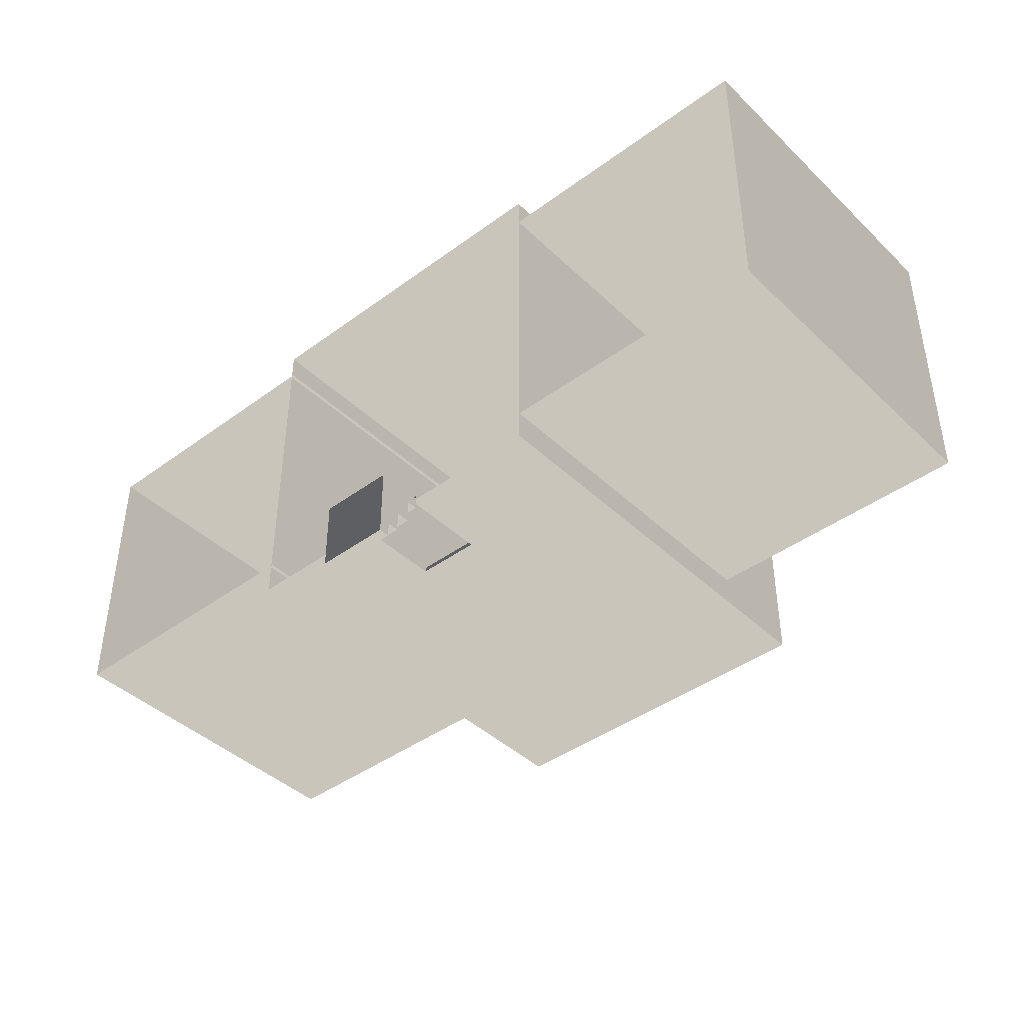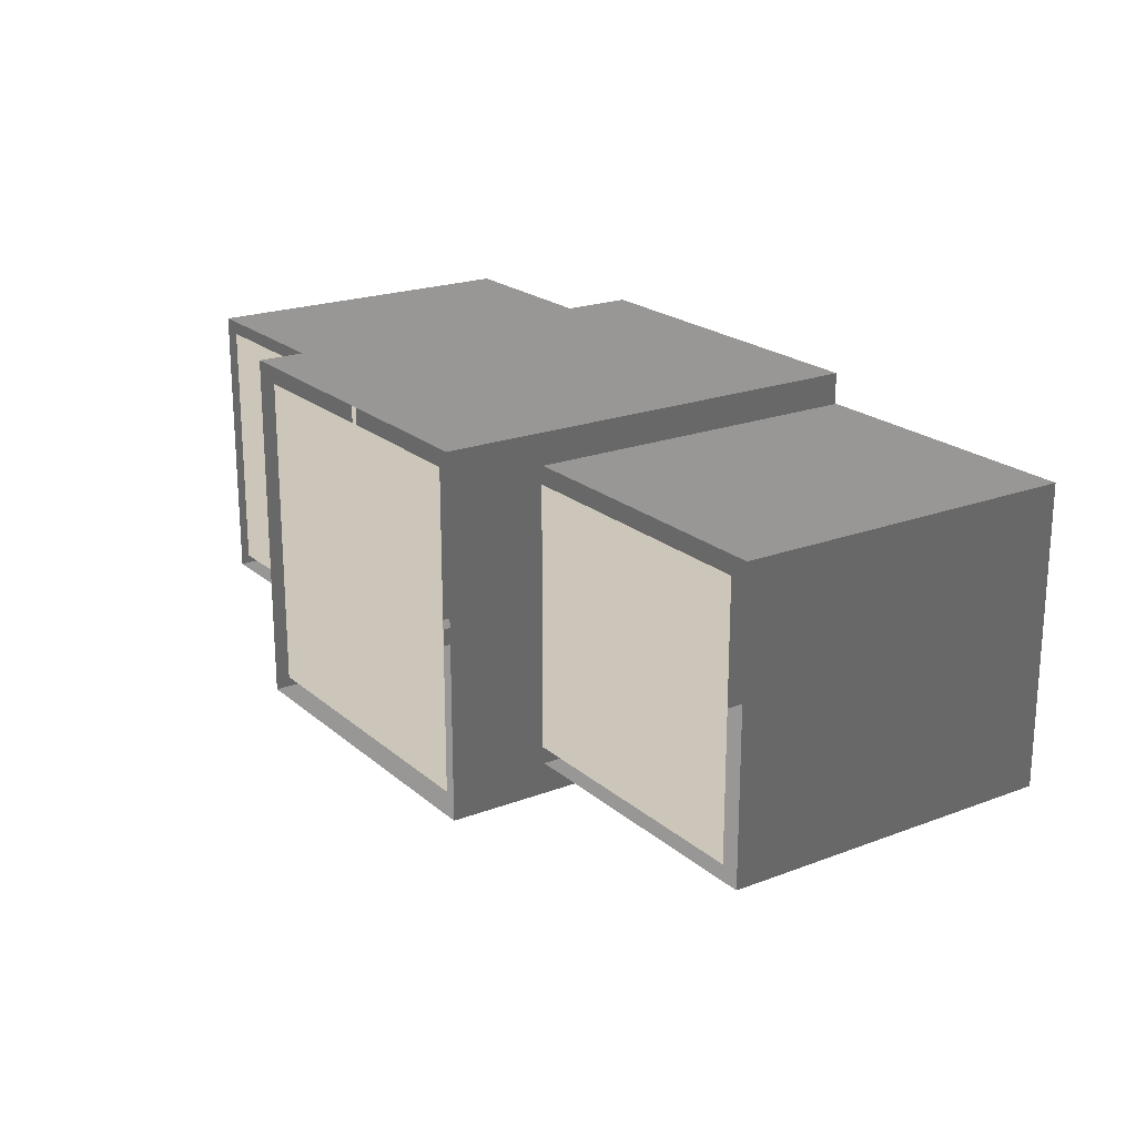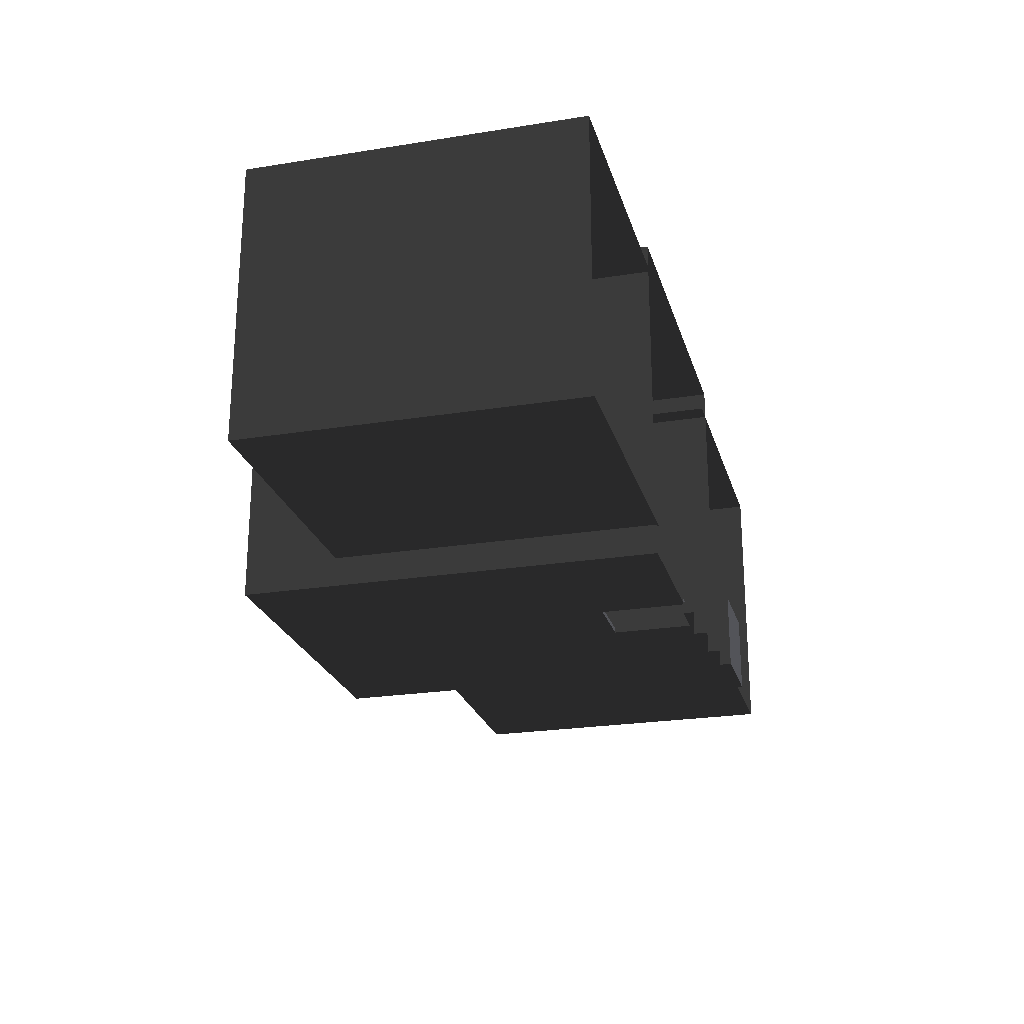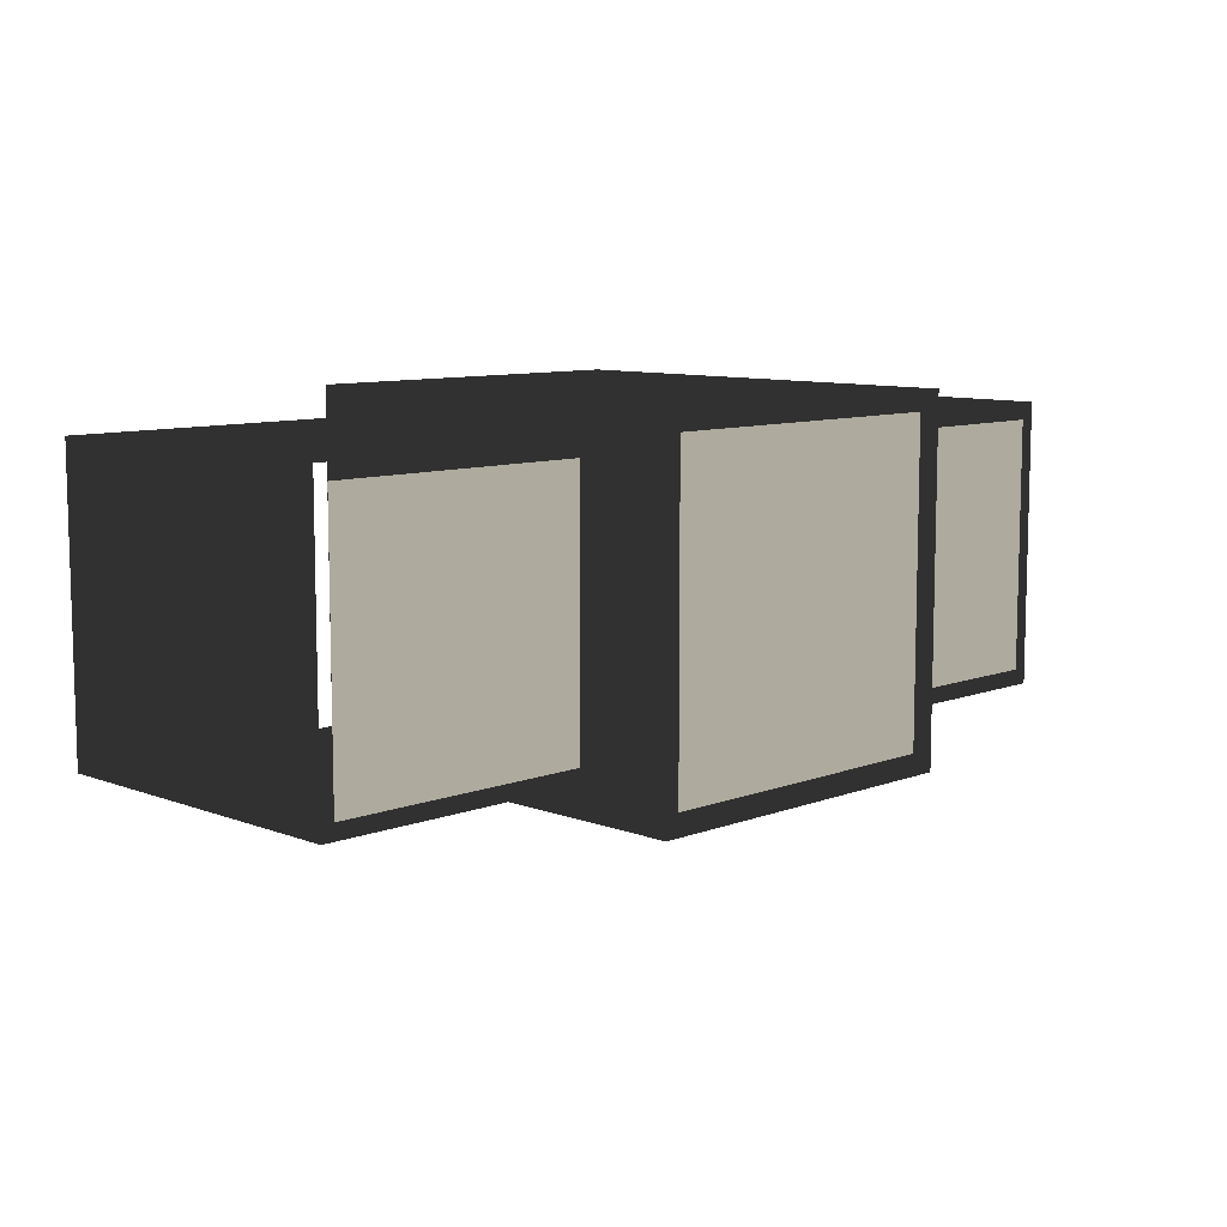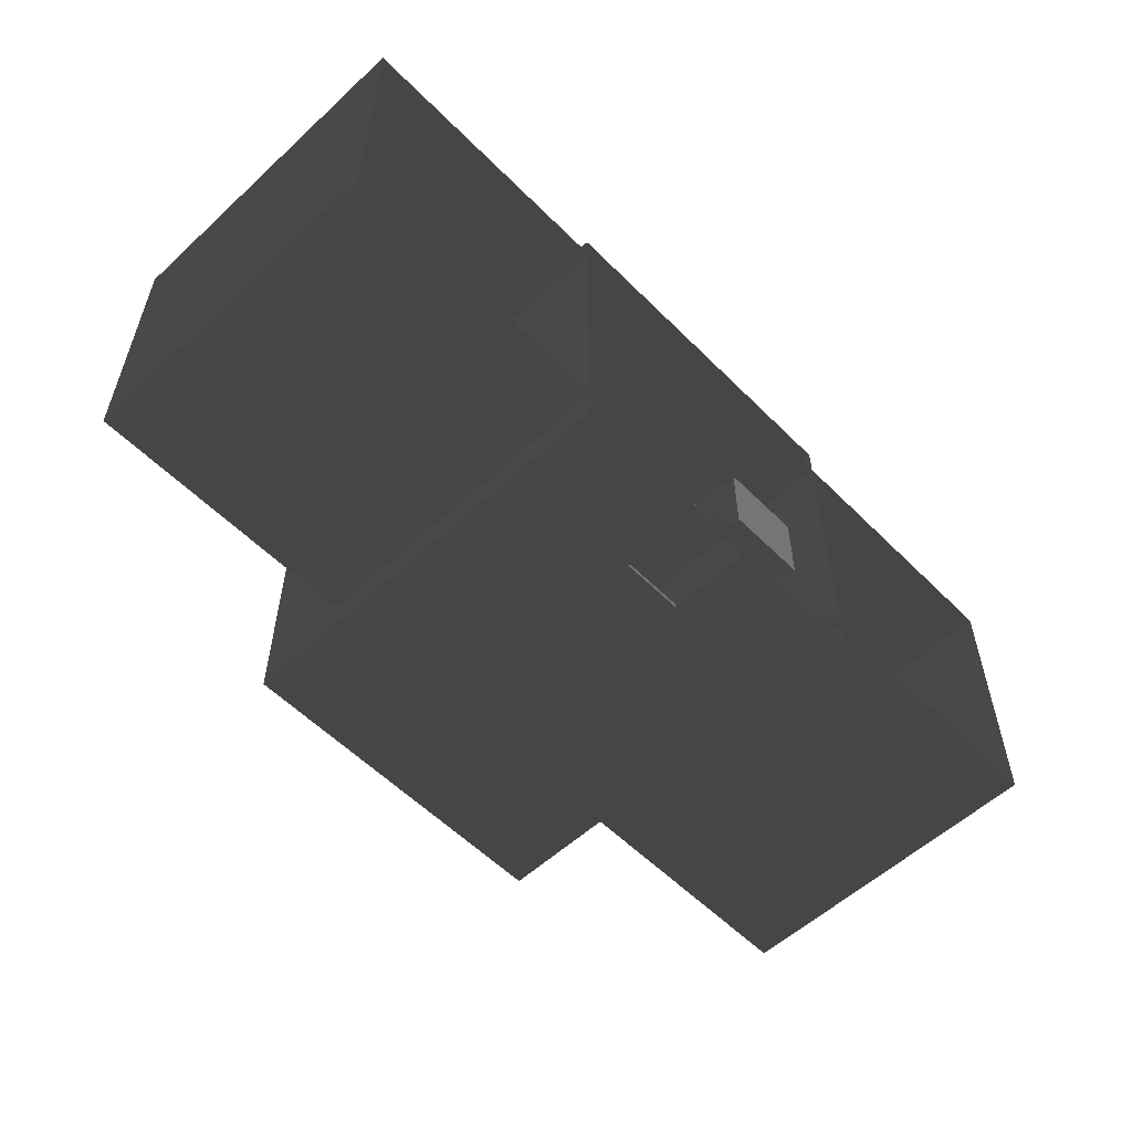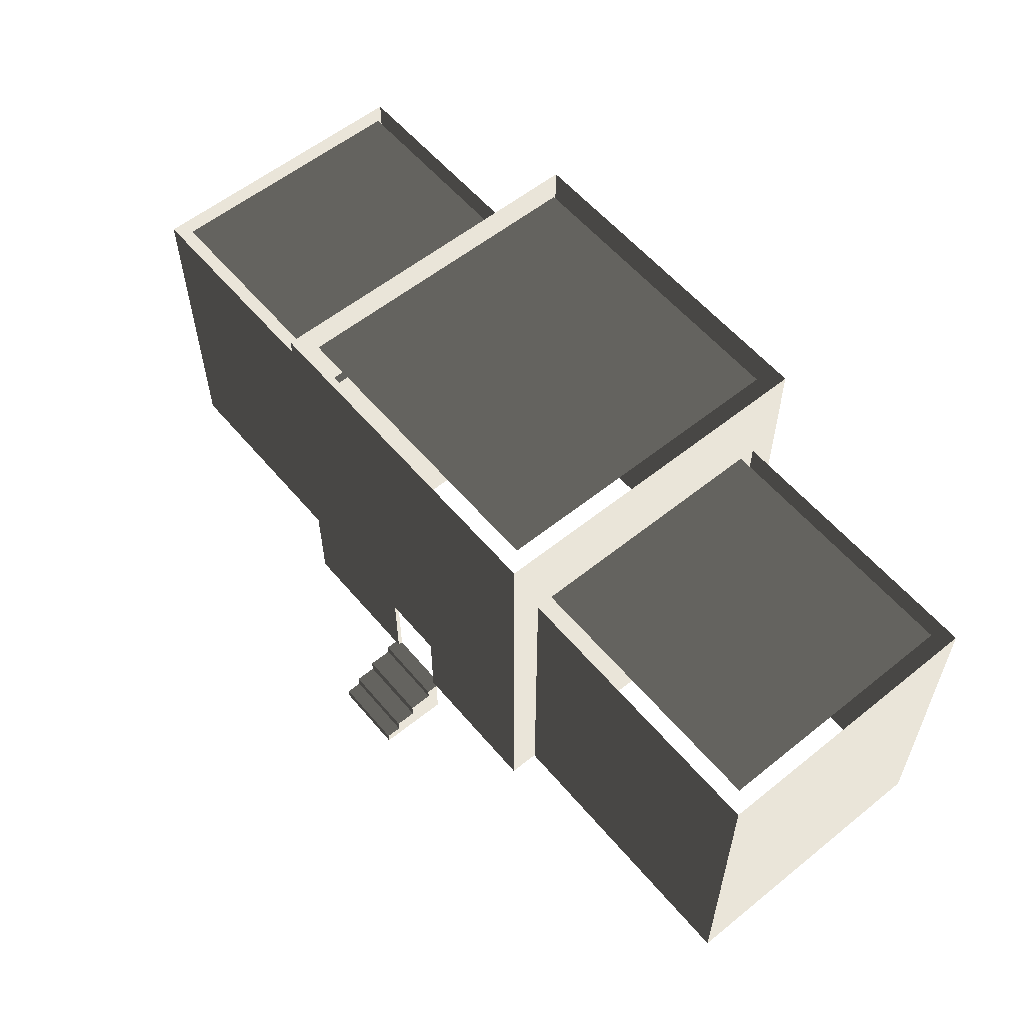
<metadata>
{"format":"obj","ext":"obj","renderer":"f3d","projection":"perspective","resolution":1024,"background":"white","views":[{"elev":-42.0,"azim":-138.6,"up":"+Y"},{"elev":21.0,"azim":55.8,"up":"+Y"},{"elev":-23.9,"azim":105.0,"up":"+Y"},{"elev":9.2,"azim":-45.0,"up":"+Y"},{"elev":-56.4,"azim":133.9,"up":"+Y"},{"elev":57.7,"azim":50.2,"up":"+Z"}]}
</metadata>
<code>
v 2.473 -2.473 6.357
v -2.473 -2.473 6.357
v -2.473 2.473 6.357
v 2.473 2.473 6.357
v 7.052 -2.031 4.893
v 2.687 -2.031 4.893
v 2.687 2.031 4.893
v 7.052 2.031 4.893
v 2.786 -2.786 6.432
v 2.786 -2.786 -0.4691
v 0.5854 -2.786 -0.4691
v 0.4966 -2.786 -0.4691
v 0.4966 -2.786 0.9212
v -2.786 -2.786 6.432
v -0.5273 -2.786 0.9212
v -2.786 -2.786 -0.4691
v -0.6116 -2.786 -0.4691
v -0.5273 -2.786 -0.4691
v -2.649 -2.068 4.853
v -6.931 -2.068 4.853
v -6.931 2.068 4.853
v -2.649 2.068 4.853
v 2.786 2.786 6.432
v 2.786 2.786 -0.4691
v 2.786 -2.786 -0.4691
v 2.786 -2.786 6.432
v -2.786 2.786 6.432
v -2.786 2.786 -0.4691
v 2.786 2.786 -0.4691
v 2.786 2.786 6.432
v -2.786 -2.786 6.432
v -2.786 -2.786 -0.4691
v -2.786 2.786 -0.4691
v -2.786 2.786 6.432
v 7.321 -2.3 4.869
v 7.321 -2.3 -0.4943
v 2.722 -2.3 -0.4943
v 2.722 -2.3 4.869
v 7.321 2.3 4.869
v 7.321 2.3 -0.4943
v 7.321 -2.3 -0.4943
v 7.321 -2.3 4.869
v 2.722 2.3 4.869
v 2.722 2.3 -0.4943
v 7.321 2.3 -0.4943
v 7.321 2.3 4.869
v -2.418 -2.3 4.883
v -2.418 -2.3 -0.4657
v -7.163 -2.3 -0.4657
v -7.163 -2.3 4.883
v -7.163 2.3 4.883
v -7.163 2.3 -0.4657
v -2.418 2.3 -0.4657
v -2.418 2.3 4.883
v -7.163 -2.3 4.883
v -7.163 -2.3 -0.4657
v -7.163 2.3 -0.4657
v -7.163 2.3 4.883
v 0.5854 -2.975 -0.4691
v 0.5854 -2.975 -0.638
v -0.6116 -2.975 -0.638
v -0.6116 -2.975 -0.4691
v -0.6116 -2.786 -1.213
v -0.6116 -2.975 -1.213
v 0.5854 -2.975 -1.213
v 0.5854 -2.786 -1.213
v 0.4966 -2.786 -0.4691
v 0.5854 -2.786 -0.4691
v 0.5854 -2.975 -0.4691
v -0.6116 -2.975 -0.4691
v -0.5273 -2.786 -0.4691
v -0.6116 -2.786 -0.4691
v 0.4966 -2.712 -0.4691
v -0.5273 -2.712 -0.4691
v 0.4966 -2.786 0.9212
v 0.4966 -2.712 0.9212
v -0.5273 -2.712 0.9212
v -0.5273 -2.786 0.9212
v 0.5854 -3.685 -1.213
v 0.5854 -3.93 -1.213
v 0.5854 -3.93 -1.04
v 0.5854 -3.685 -1.04
v 0.5854 -3.685 -1.04
v 0.5854 -3.355 -1.213
v 0.5854 -3.685 -1.04
v 0.5854 -3.685 -0.8524
v 0.5854 -3.355 -0.8524
v 0.5854 -3.355 -0.8524
v 0.5854 -2.975 -1.213
v 0.5854 -3.355 -0.8524
v 0.5854 -3.355 -0.638
v 0.5854 -2.975 -0.638
v 0.5854 -2.786 -1.213
v 0.5854 -2.975 -0.638
v 0.5854 -2.975 -0.4691
v 0.5854 -2.786 -1.213
v 0.5854 -2.786 -0.4691
v 0.5854 -3.355 -0.638
v 0.5854 -3.355 -0.8524
v -0.6116 -3.355 -0.8524
v -0.6116 -3.355 -0.638
v -0.6116 -2.786 -0.4691
v -0.6116 -2.975 -0.4691
v -0.6116 -2.975 -0.638
v -0.6116 -2.975 -0.638
v -0.6116 -2.975 -1.213
v -0.6116 -3.355 -0.638
v -0.6116 -3.355 -0.8524
v -0.6116 -2.975 -1.213
v -0.6116 -2.786 -1.213
v -0.6116 -2.786 -0.4691
v -0.6116 -3.355 -0.8524
v -0.6116 -3.355 -1.213
v -0.6116 -2.975 -0.638
v -0.6116 -2.975 -1.213
v -0.6116 -3.685 -1.213
v -0.6116 -3.685 -1.04
v -0.6116 -3.685 -0.8524
v -0.6116 -3.93 -1.213
v -0.6116 -3.93 -1.04
v 0.4966 -2.786 -0.4691
v 0.4966 -2.712 -0.4691
v 0.4966 -2.712 0.9212
v 0.4966 -2.786 0.9212
v -0.5273 -2.786 0.9212
v -0.5273 -2.712 0.9212
v -0.5273 -2.712 -0.4691
v -0.5273 -2.786 -0.4691
v 0.5854 -2.975 -0.638
v 0.5854 -3.355 -0.638
v -0.6116 -3.355 -0.638
v -0.6116 -2.975 -0.638
v -0.6116 -2.975 -1.213
v -0.6116 -3.355 -1.213
v 0.5854 -3.355 -1.213
v 0.5854 -2.975 -1.213
v 0.4966 -2.786 -0.4691
v 0.4966 -2.712 -0.4691
v 0.5854 -2.712 -0.4691
v 0.5854 -2.786 -0.4691
v 0.5854 -3.685 -0.8524
v 0.5854 -3.685 -1.04
v -0.6116 -3.685 -1.04
v -0.6116 -3.685 -0.8524
v 0.5854 -3.685 -1.04
v 0.5854 -3.93 -1.04
v -0.6116 -3.93 -1.04
v -0.6116 -3.685 -1.04
v 0.5854 -3.355 -0.8524
v 0.5854 -3.685 -0.8524
v -0.6116 -3.685 -0.8524
v -0.6116 -3.355 -0.8524
v -0.6116 -3.355 -1.213
v -0.6116 -3.685 -1.213
v 0.5854 -3.685 -1.213
v 0.5854 -3.355 -1.213
v -0.5273 -2.786 -0.4691
v -0.5273 -2.712 -0.4691
v -0.6116 -2.712 -0.4691
v -0.6116 -2.786 -0.4691
v 0.5854 -3.93 -1.04
v 0.5854 -3.93 -1.213
v -0.6116 -3.93 -1.213
v -0.6116 -3.93 -1.04
v -0.6116 -3.685 -1.213
v -0.6116 -3.93 -1.213
v 0.5854 -3.93 -1.213
v 0.5854 -3.685 -1.213
v -1.859 -2.525 2.814
v -1.859 -2.525 4.814
v 0.1411 -2.525 4.814
v 0.1411 -2.525 2.814
g PoliceStation_36197_617
f 1 3 2
f 1 4 3
f 5 7 6
f 5 8 7
f 9 11 10
f 11 9 12
f 12 9 13
f 14 13 9
f 14 15 13
f 16 15 14
f 17 15 16
f 15 17 18
f 19 21 20
f 19 22 21
f 23 25 24
f 23 26 25
f 27 29 28
f 27 30 29
f 31 33 32
f 31 34 33
f 35 37 36
f 35 38 37
f 39 41 40
f 39 42 41
f 43 45 44
f 43 46 45
f 47 49 48
f 47 50 49
f 51 53 52
f 51 54 53
f 55 57 56
f 55 58 57
f 59 61 60
f 59 62 61
f 63 65 64
f 63 66 65
f 67 69 68
f 69 67 70
f 70 67 71
f 70 71 72
f 71 67 73
f 71 73 74
f 75 77 76
f 75 78 77
f 79 81 80
f 81 79 82
f 83 79 84
f 85 84 86
f 86 84 87
f 88 84 89
f 90 89 91
f 91 89 92
f 92 89 93
f 94 96 95
f 95 96 97
f 98 100 99
f 98 101 100
f 102 104 103
f 105 102 106
f 104 108 107
f 109 111 110
f 112 114 113
f 113 114 115
f 116 112 113
f 117 112 116
f 112 117 118
f 119 117 116
f 117 119 120
f 121 123 122
f 121 124 123
f 125 127 126
f 125 128 127
f 129 131 130
f 129 132 131
f 133 135 134
f 133 136 135
f 137 139 138
f 137 140 139
f 141 143 142
f 141 144 143
f 145 147 146
f 145 148 147
f 149 151 150
f 149 152 151
f 153 155 154
f 153 156 155
f 157 159 158
f 157 160 159
f 161 163 162
f 161 164 163
f 165 167 166
f 165 168 167
f 169 171 170
f 169 172 171

</code>
